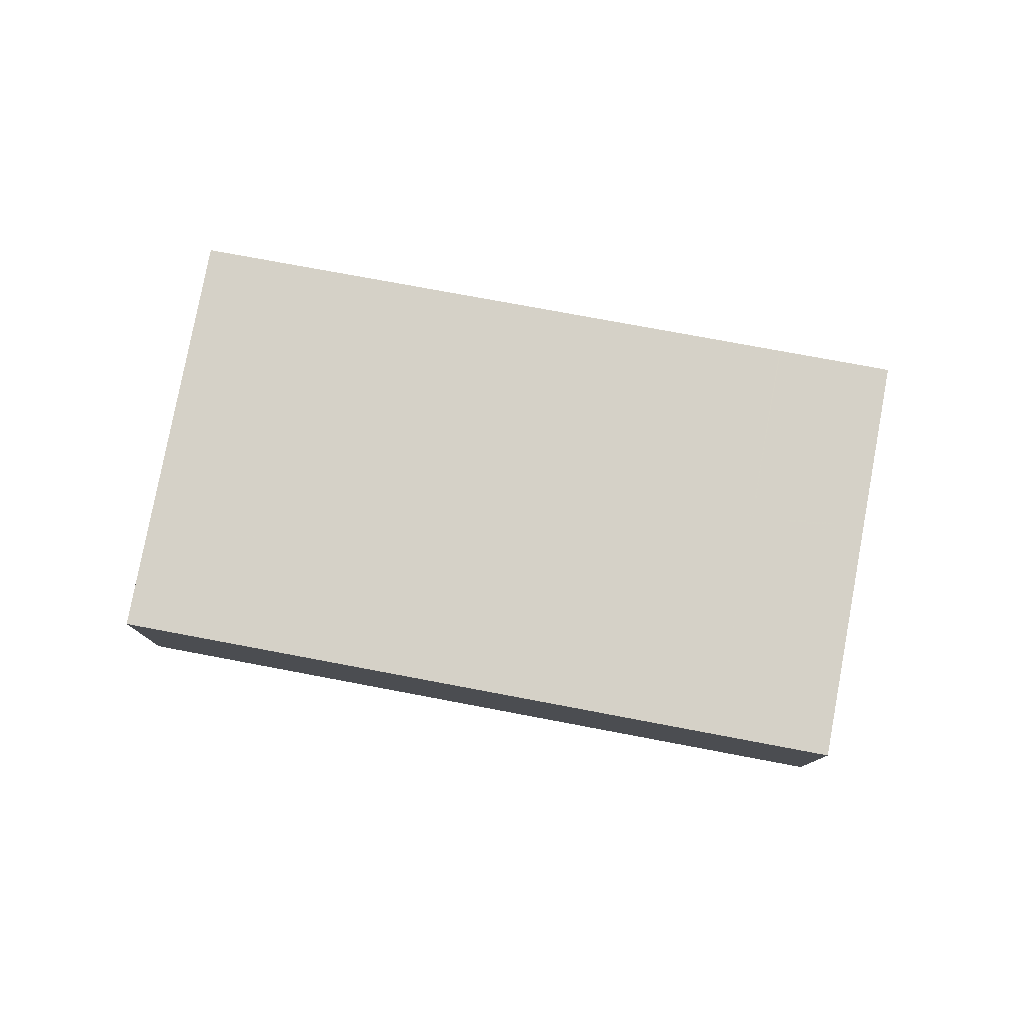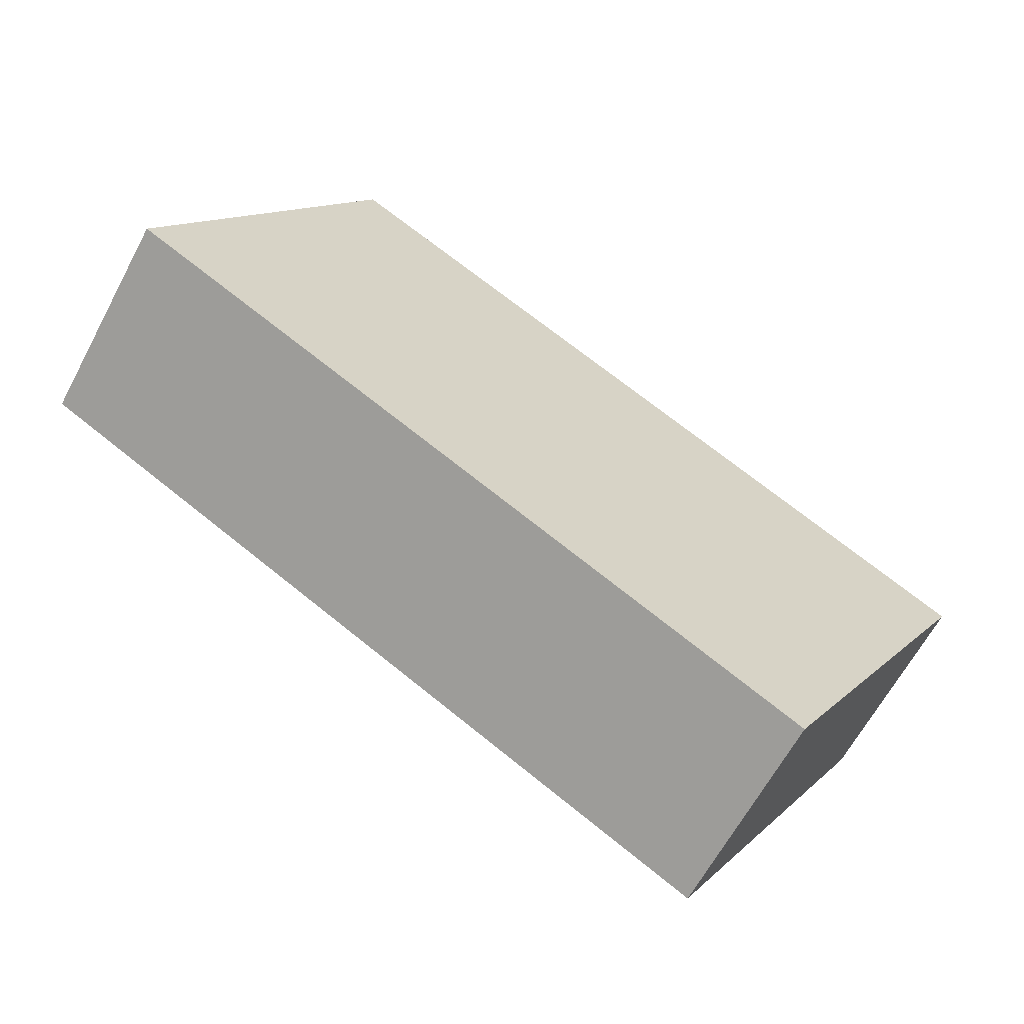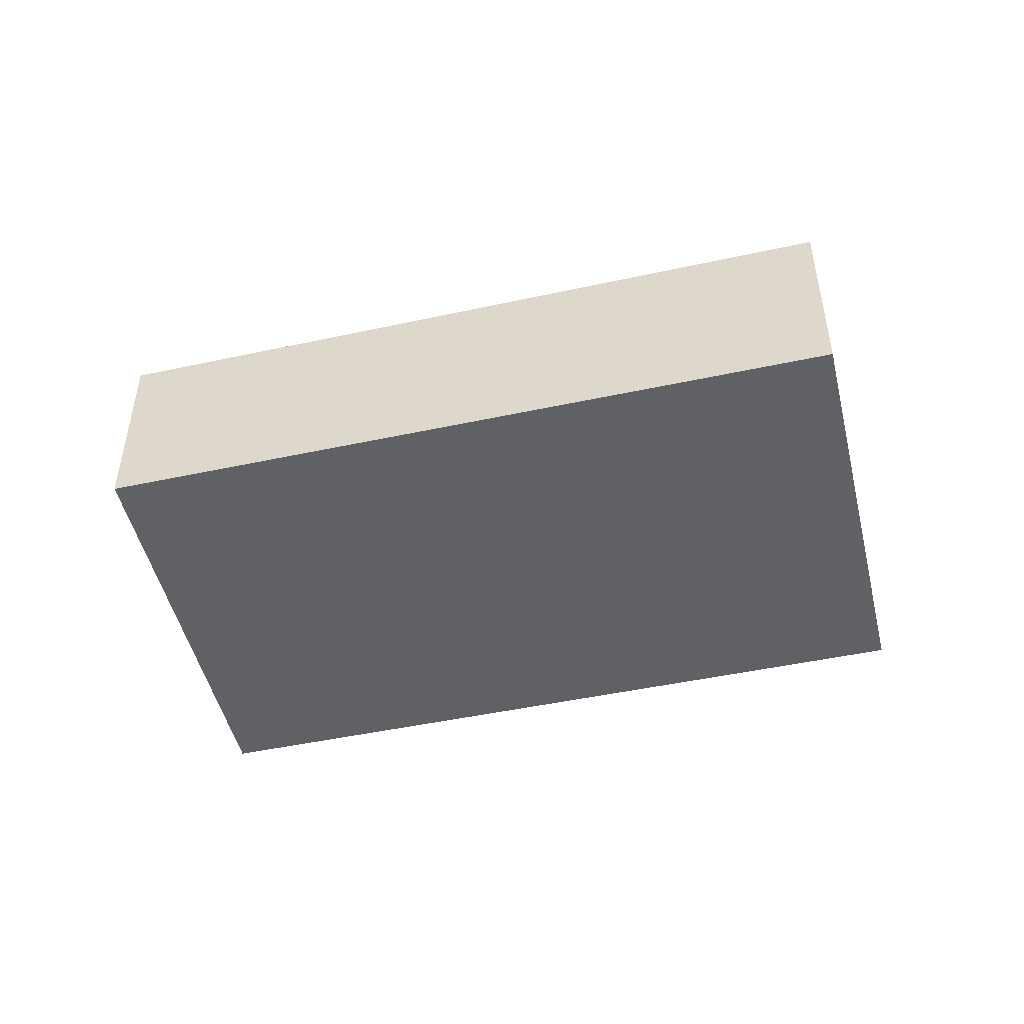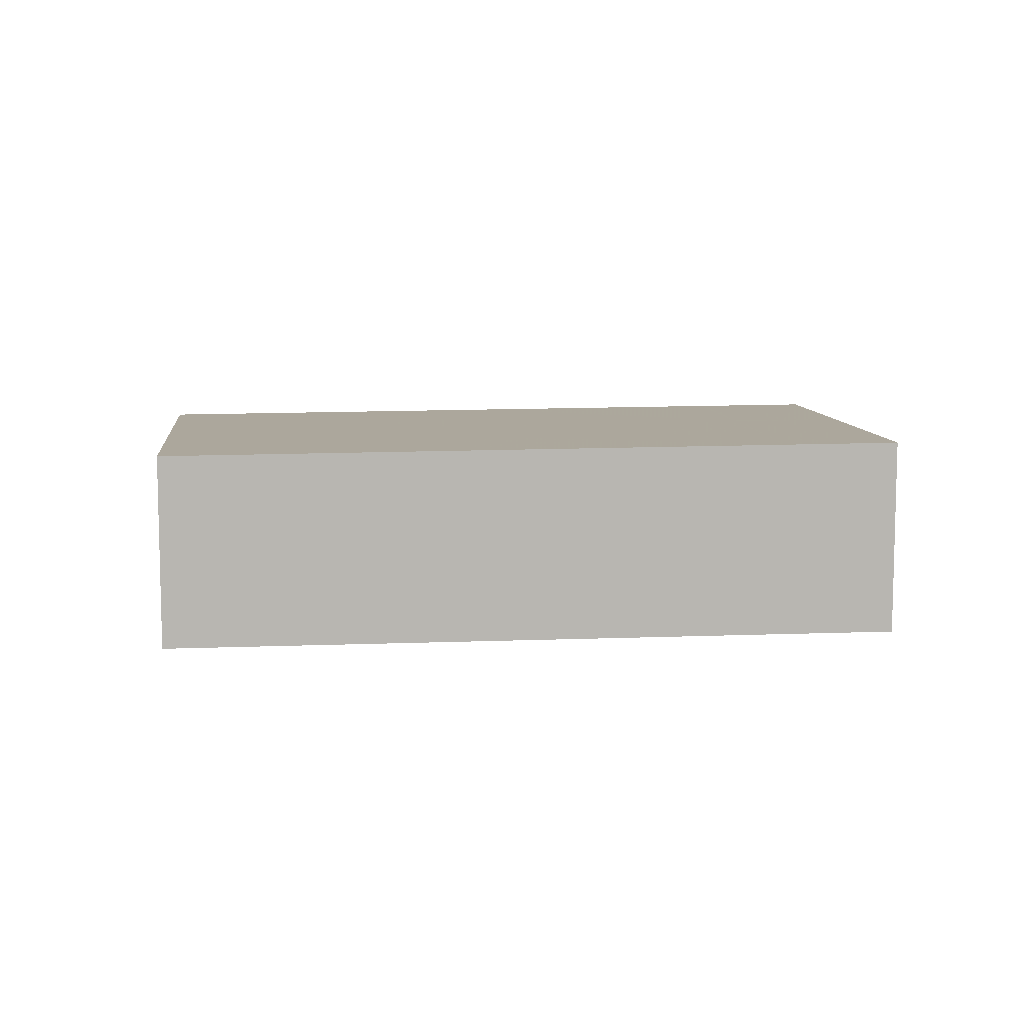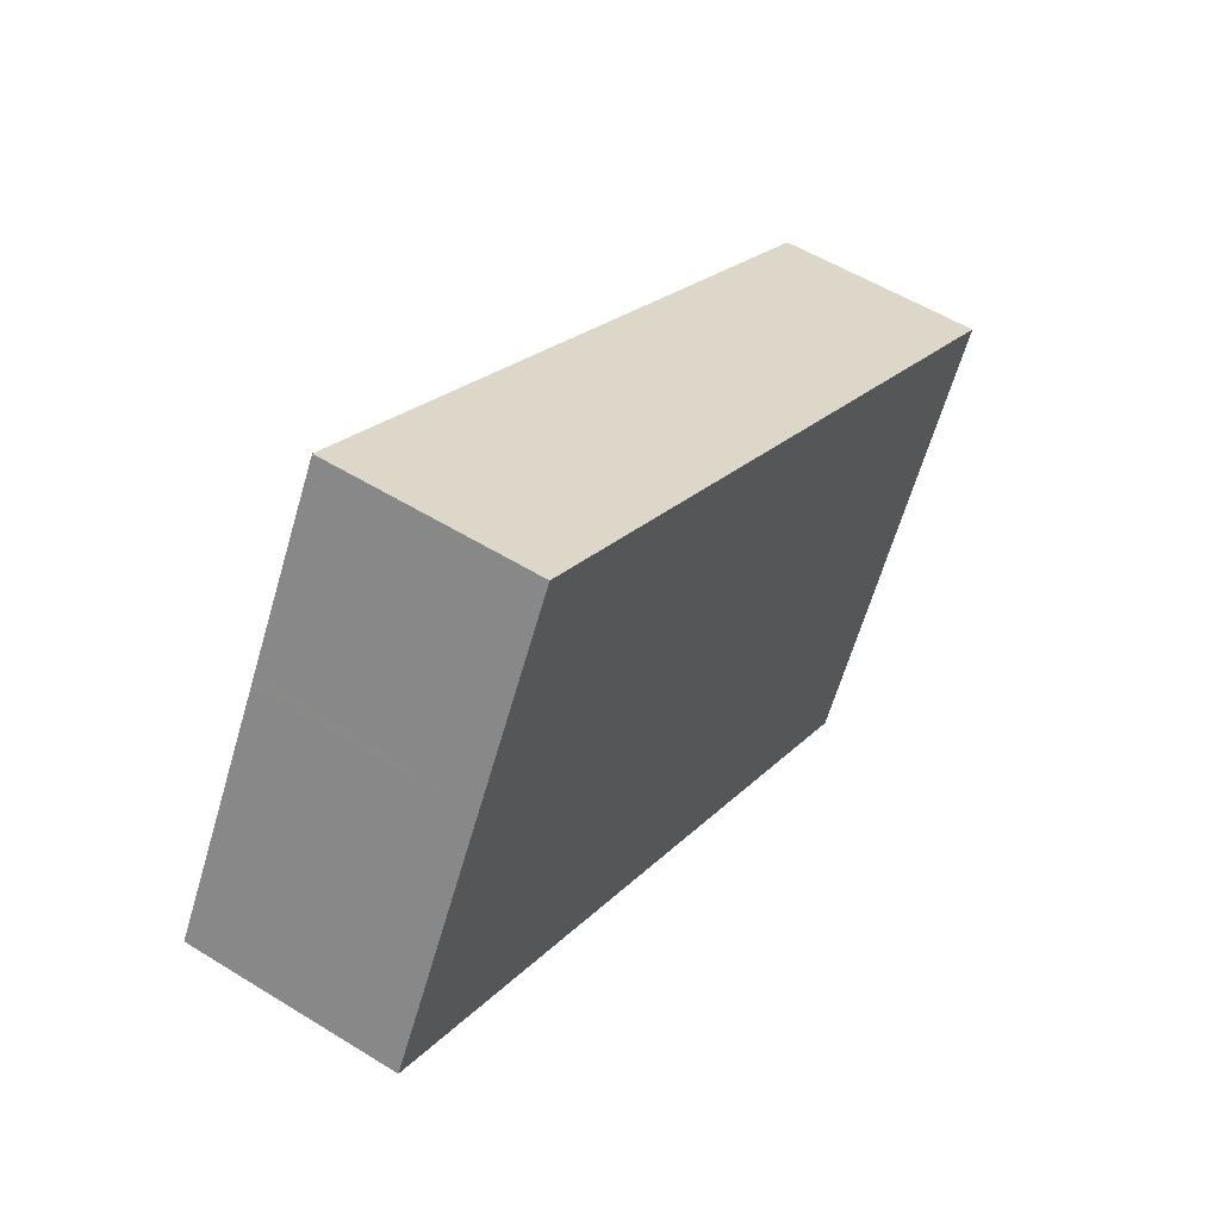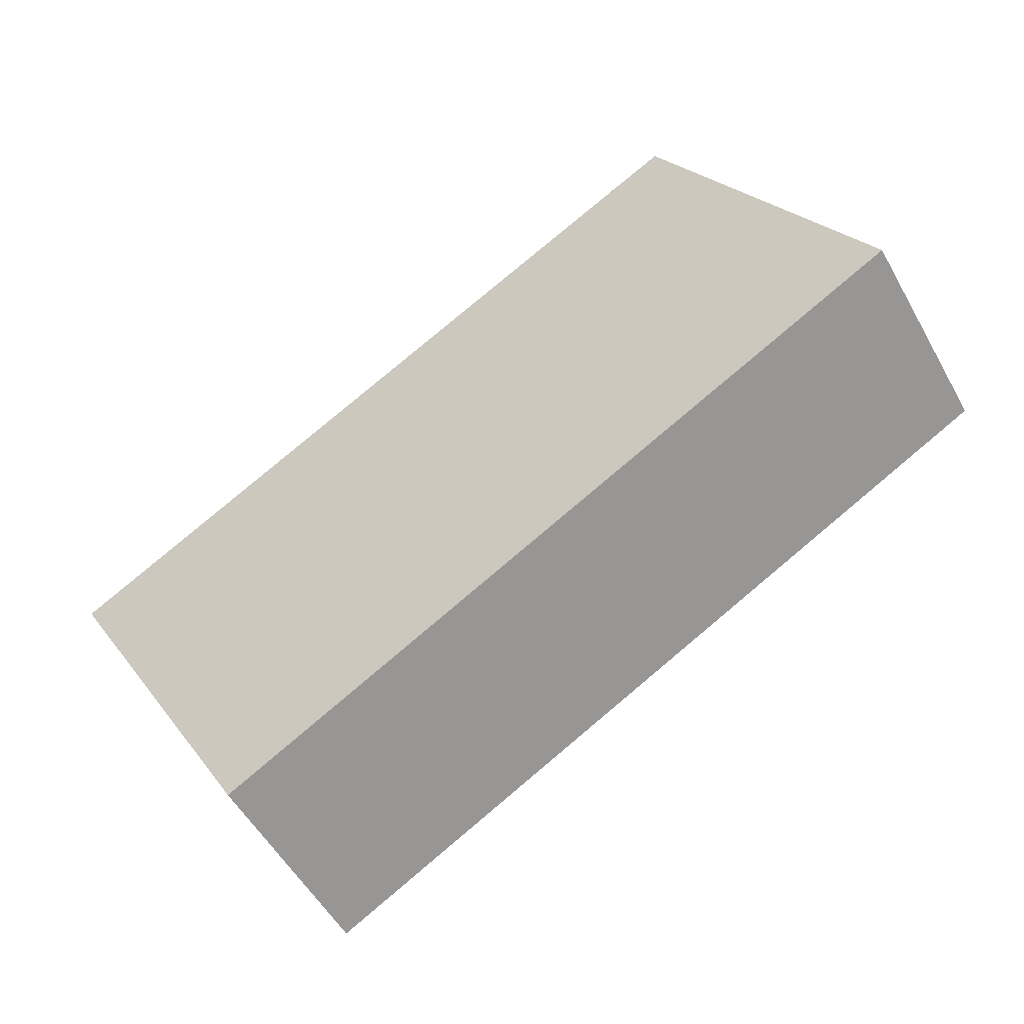
<metadata>
{"format":"obj","ext":"obj","renderer":"f3d","projection":"perspective","resolution":1024,"background":"white","views":[{"elev":79.2,"azim":40.1,"up":"+Z"},{"elev":-63.4,"azim":152.0,"up":"+Y"},{"elev":-48.8,"azim":42.9,"up":"+Z"},{"elev":9.0,"azim":23.3,"up":"+Z"},{"elev":54.4,"azim":123.3,"up":"+Y"},{"elev":-53.0,"azim":28.6,"up":"+Y"}]}
</metadata>
<code>
v -2384 -110 2.481
v -2381 -114.8 2.535
v -2389 -119.5 2.487
v -2392 -114.8 2.434
v -2384 -110 2.482
v -2392 -114.8 2.434
v -2382 -115.1 2.531
v -2384 -110.4 2.478
v -2384 -110.4 2.478
v -2391 -116.9 2.458
v -2383 -112.5 2.502
v -2382 -112.1 2.505
v -2390 -118.3 2.474
v -2382 -113.9 2.518
v -2382 -113.6 2.521
v -2382 -115.1 2.531
v -2388 -118.6 2.496
v -2381 -114.7 2.535
v -2382 -115.5 2.528
v -2382 -115.5 2.527
v -2383 -114.3 2.514
v -2382 -115.5 2.527
v -2382 -115.5 2.527
v -2383 -114.3 2.514
v -2382 -115.5 2.527
v -2382 -115.5 2.527
v -2383 -114.3 2.514
v -2385 -110.8 2.474
v -2385 -110.8 2.474
v -2384 -112.9 2.498
v -2385 -110.8 2.474
v -2385 -110.8 2.474
v -2384 -112.9 2.498
v -2385 -110.8 2.474
v -2385 -110.8 2.474
v -2384 -112.9 2.498
v -2384 -112.7 2.497
v -2384 -112.8 2.497
v -2384 -112.8 2.496
v -2391 -116.8 2.457
v -2383 -112.4 2.5
v -2383 -112 2.504
v -2388 -112.4 2.458
v -2388 -112.4 2.458
v -2387 -114.4 2.48
v -2387 -114.5 2.482
v -2386 -115.9 2.498
v -2385 -117.1 2.511
v -2385 -117.1 2.511
v -2384 -112.8 2.499
v -2384 -112.7 2.497
v -2382 -115.4 2.528
v -2383 -114.2 2.515
v -2385 -110.7 2.475
v -2385 -110.7 2.475
v -2382 -115.4 2.528
v -2390 -113.6 2.446
v -2390 -113.6 2.447
v -2389 -115.5 2.469
v -2389 -115.6 2.47
v -2388 -117.1 2.486
v -2387 -118.2 2.5
v -2387 -118.3 2.5
v -2392 -114.8 2.434
v -2392 -114.8 2.434
v -2391 -116 2.448
v -2384 -110 2.482
v -2384 -110 2.481
v -2384 -110 0
v -2384 -110 0
v -2382 -115.1 2.531
v -2381 -114.8 2.535
v -2381 -114.8 -4.441e-16
v -2382 -115.1 0
v -2390 -118.3 2.474
v -2389 -119.5 2.487
v -2389 -119.5 0
v -2390 -118.3 0
v -2392 -114.8 2.434
v -2392 -114.8 2.434
v -2392 -114.8 0
v -2392 -114.8 -4.441e-16
v -2383 -112 2.504
v -2384 -110 2.482
v -2384 -110 0
v -2383 -112 0
v -2392 -114.8 2.434
v -2392 -114.8 2.434
v -2392 -114.8 0
v -2392 -114.8 0
v -2382 -115.4 2.528
v -2382 -115.1 2.531
v -2382 -115.1 0
v -2382 -115.4 0
v -2384 -110 2.481
v -2384 -110.4 2.478
v -2384 -110.4 0
v -2384 -110 0
v -2391 -116.8 2.457
v -2391 -116.9 2.458
v -2391 -116.9 0
v -2391 -116.8 0
v -2382 -113.6 2.521
v -2382 -112.1 2.505
v -2382 -112.1 0
v -2382 -113.6 4.441e-16
v -2391 -116.9 2.458
v -2390 -118.3 2.474
v -2390 -118.3 0
v -2391 -116.9 0
v -2381 -114.7 2.535
v -2382 -113.6 2.521
v -2382 -113.6 4.441e-16
v -2381 -114.7 -4.441e-16
v -2389 -119.5 2.487
v -2388 -118.6 2.496
v -2388 -118.6 0
v -2389 -119.5 0
v -2381 -114.8 2.535
v -2381 -114.7 2.535
v -2381 -114.7 -4.441e-16
v -2381 -114.8 -4.441e-16
v -2382 -115.5 2.527
v -2382 -115.5 2.528
v -2382 -115.5 4.441e-16
v -2382 -115.5 4.441e-16
v -2382 -115.5 2.527
v -2382 -115.5 2.527
v -2382 -115.5 4.441e-16
v -2382 -115.5 4.441e-16
v -2385 -117.1 2.511
v -2382 -115.5 2.527
v -2382 -115.5 4.441e-16
v -2385 -117.1 4.441e-16
v -2385 -110.7 2.475
v -2385 -110.8 2.474
v -2385 -110.8 -4.441e-16
v -2385 -110.7 0
v -2385 -110.8 2.474
v -2385 -110.8 2.474
v -2385 -110.8 -4.441e-16
v -2385 -110.8 -4.441e-16
v -2385 -110.8 2.474
v -2385 -110.8 2.474
v -2385 -110.8 4.441e-16
v -2385 -110.8 -4.441e-16
v -2391 -116 2.448
v -2391 -116.8 2.457
v -2391 -116.8 0
v -2391 -116 0
v -2382 -112.1 2.505
v -2383 -112 2.504
v -2383 -112 0
v -2382 -112.1 0
v -2385 -110.8 2.474
v -2388 -112.4 2.458
v -2388 -112.4 0
v -2385 -110.8 4.441e-16
v -2387 -118.3 2.5
v -2385 -117.1 2.511
v -2385 -117.1 4.441e-16
v -2387 -118.3 -4.441e-16
v -2384 -110.4 2.478
v -2385 -110.7 2.475
v -2385 -110.7 0
v -2384 -110.4 0
v -2382 -115.5 2.528
v -2382 -115.4 2.528
v -2382 -115.4 0
v -2382 -115.5 4.441e-16
v -2388 -112.4 2.458
v -2390 -113.6 2.446
v -2390 -113.6 0
v -2388 -112.4 0
v -2388 -118.6 2.496
v -2387 -118.3 2.5
v -2387 -118.3 -4.441e-16
v -2388 -118.6 0
v -2390 -113.6 2.446
v -2392 -114.8 2.434
v -2392 -114.8 -4.441e-16
v -2390 -113.6 0
v -2392 -114.8 2.434
v -2391 -116 2.448
v -2391 -116 0
v -2392 -114.8 0
v -2384 -110 0
v -2381 -114.8 0
v -2389 -119.5 0
v -2392 -114.8 0
f 9 1 5 8
f 16 14 15 18
f 53 14 16 52
f 55 9 8 54
f 54 8 41 51
f 41 8 5 42
f 50 11 14 53
f 14 11 12 15
f 52 16 7 56
f 18 2 7 16
f 26 22 23 25
f 27 24 22 26
f 22 20 19 23
f 24 21 20 22
f 63 17 62
f 62 17 3 13 61
f 35 31 32 34
f 39 34 32 38
f 36 33 24 27
f 31 29 28 32
f 38 32 28 37
f 33 30 21 24
f 65 57 58 64
f 64 58 59 40 66
f 61 13 10 60
f 37 30 33 38
f 60 10 40 59
f 51 41 11 50
f 42 12 11 41
f 38 33 36 39
f 43 35 34 44
f 44 34 39 45
f 46 36 27 47
f 45 39 36 46
f 48 26 25 49
f 47 27 26 48
f 50 30 37 51
f 52 20 21 53
f 54 28 29 55
f 51 37 28 54
f 53 21 30 50
f 56 19 20 52
f 57 43 44 58
f 58 44 45 59
f 60 46 47 61
f 59 45 46 60
f 62 48 49 63
f 61 47 48 62
f 64 6 4 65
f 66 6 64
f 68 69 70 67
f 72 73 74 71
f 76 77 78 75
f 80 81 82 79
f 84 85 86 83
f 88 89 90 87
f 92 93 94 91
f 96 97 98 95
f 100 101 102 99
f 104 105 106 103
f 108 109 110 107
f 112 113 114 111
f 116 117 118 115
f 120 121 122 119
f 124 125 126 123
f 128 129 130 127
f 132 133 134 131
f 136 137 138 135
f 140 141 142 139
f 144 145 146 143
f 148 149 150 147
f 152 153 154 151
f 156 157 158 155
f 160 161 162 159
f 164 165 166 163
f 168 169 170 167
f 172 173 174 171
f 176 177 178 175
f 180 181 182 179
f 184 185 186 183
f 188 189 190 187

</code>
